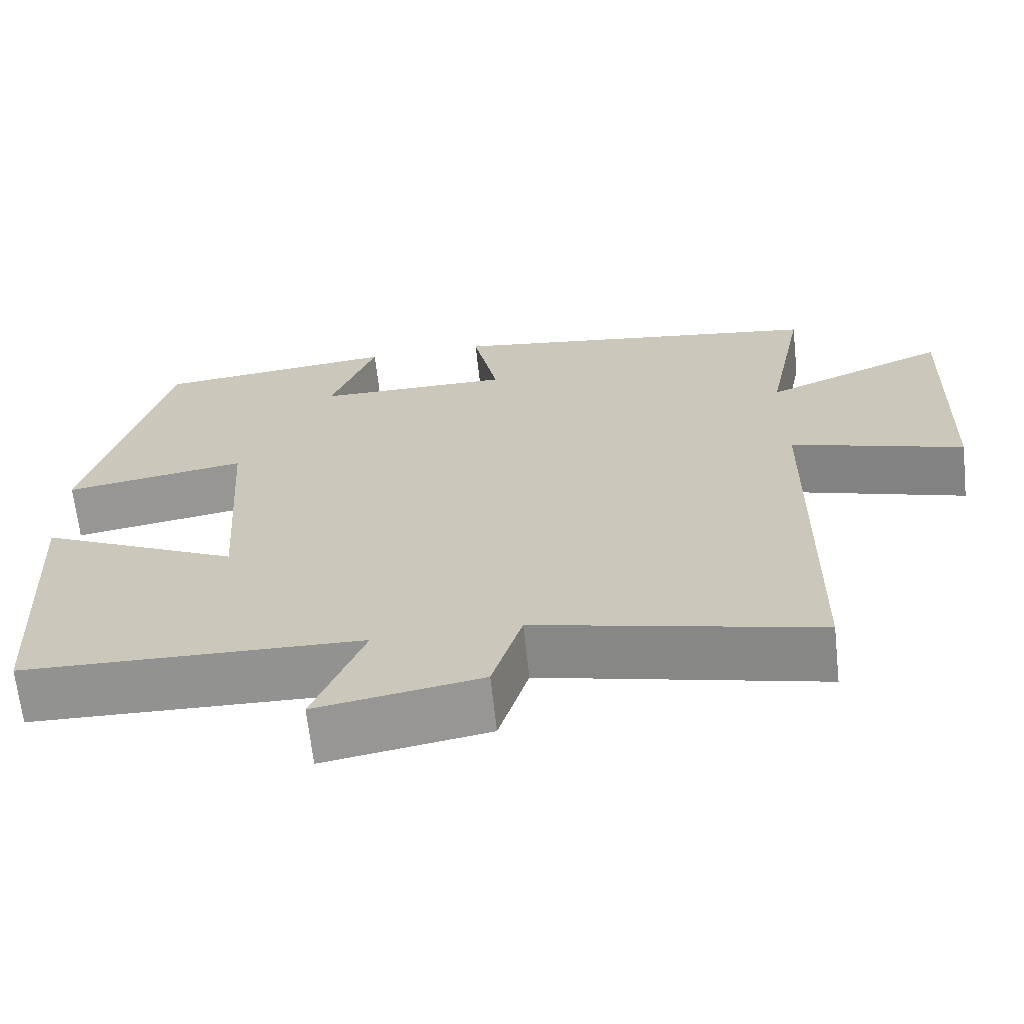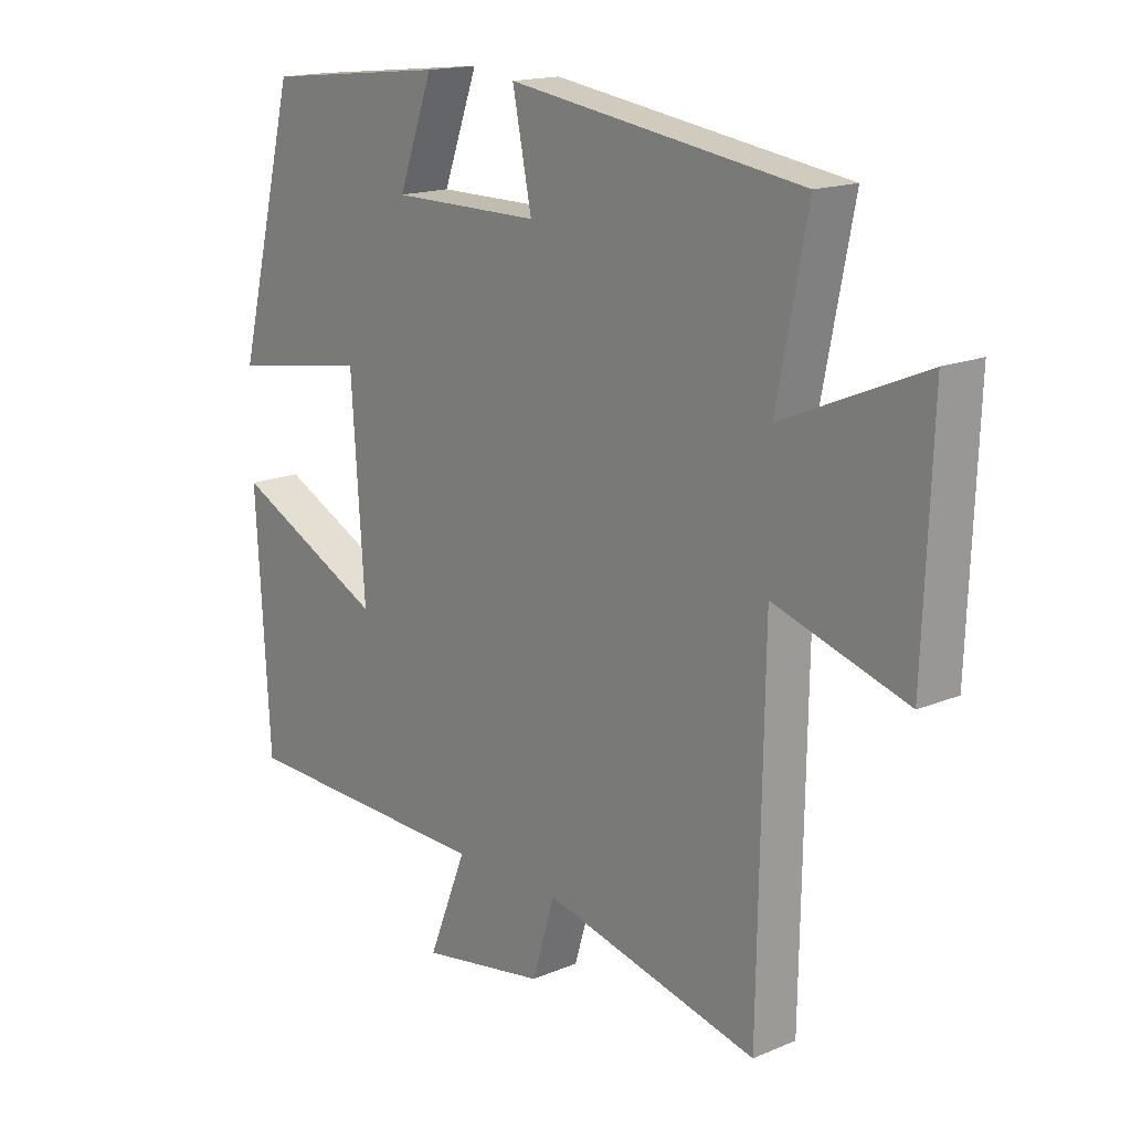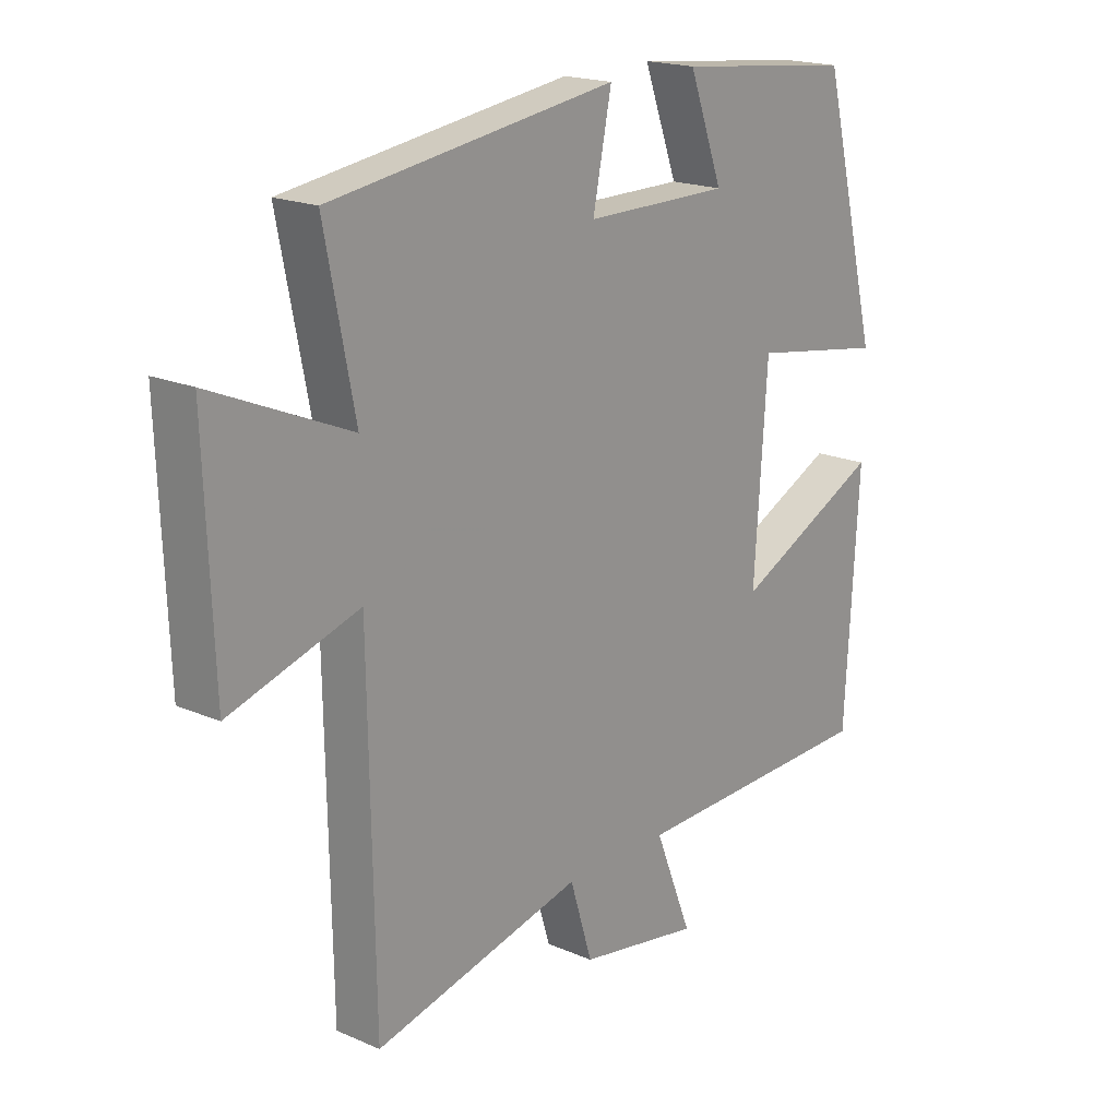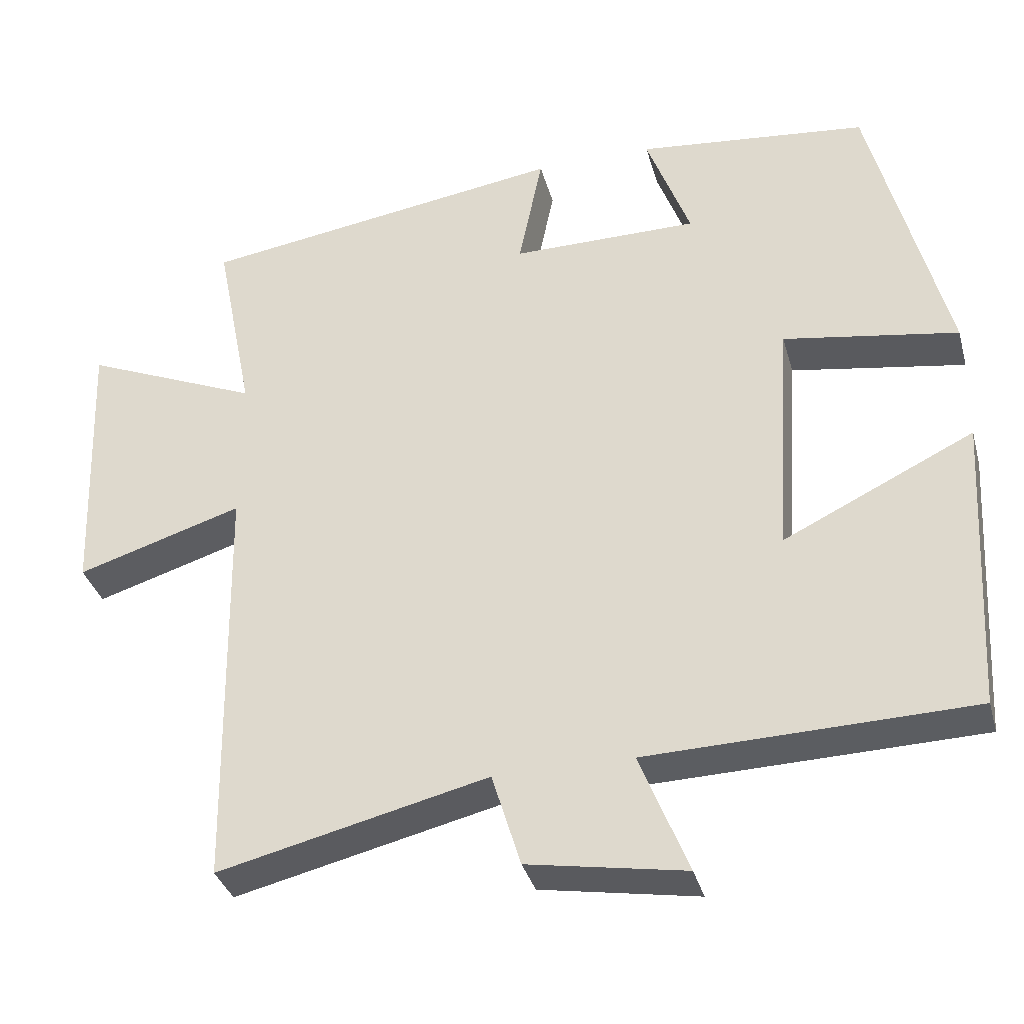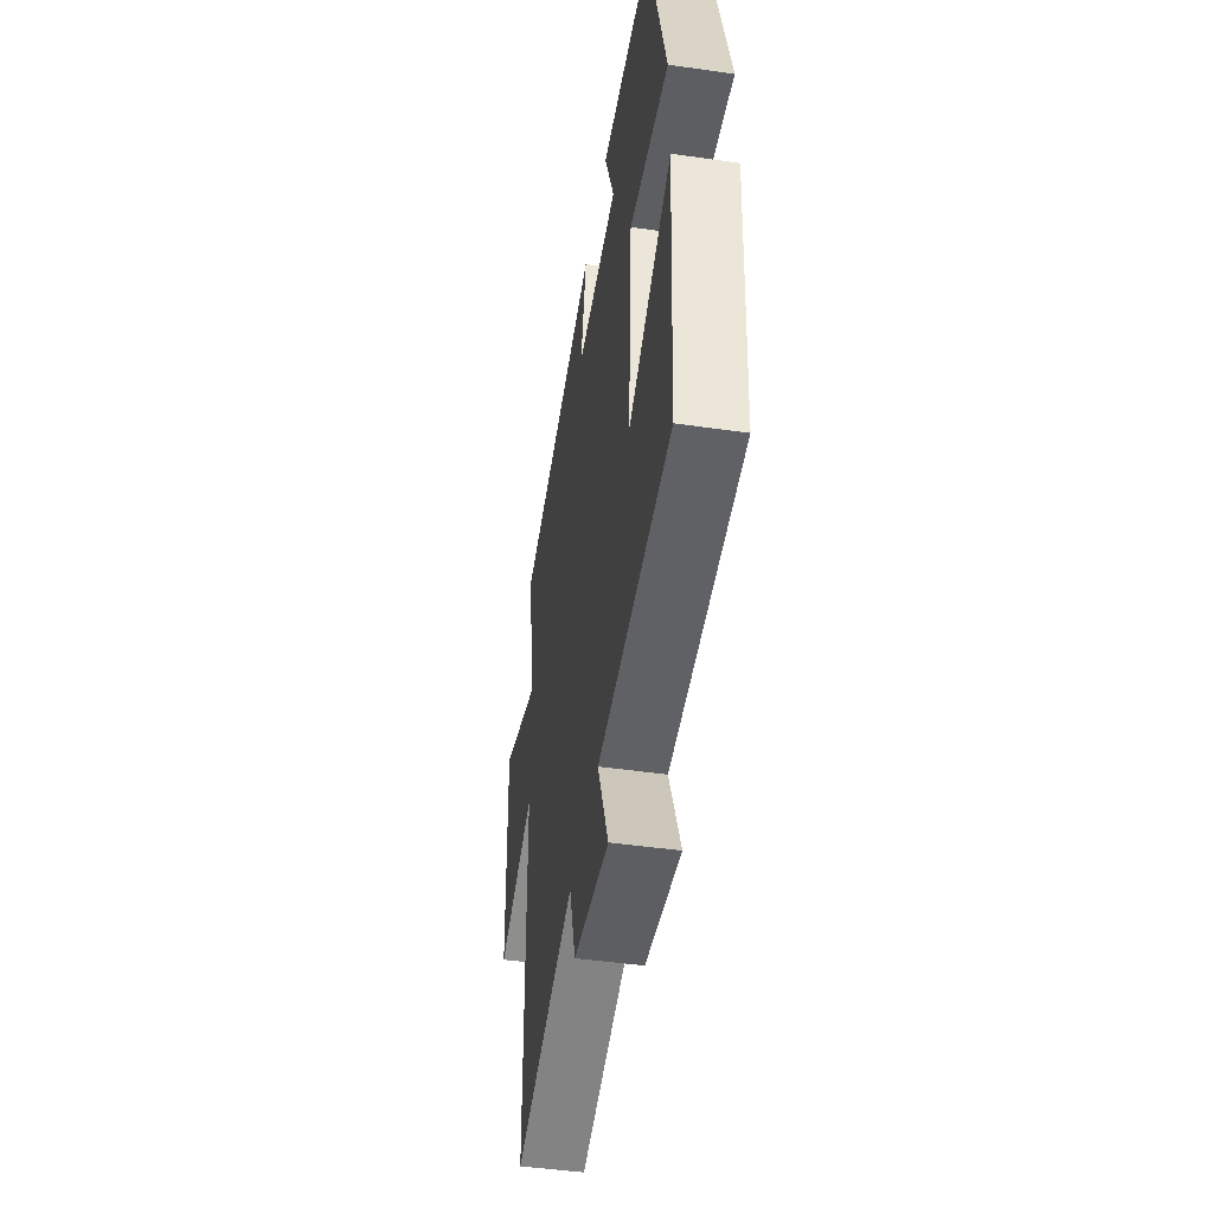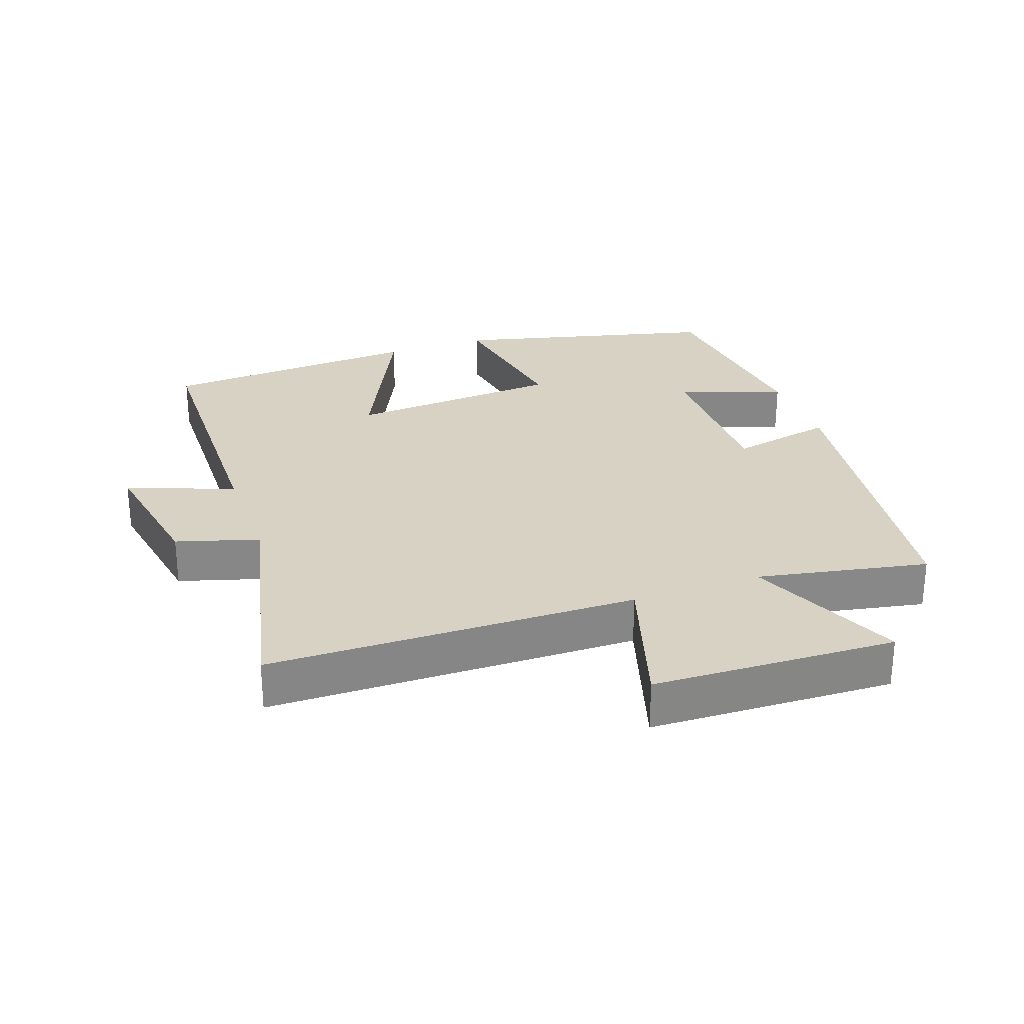
<metadata>
{"format":"obj","ext":"obj","renderer":"f3d","projection":"perspective","resolution":1024,"background":"white","views":[{"elev":-66.6,"azim":-173.8,"up":"+Z"},{"elev":16.4,"azim":-130.6,"up":"+Z"},{"elev":18.8,"azim":-50.4,"up":"+Z"},{"elev":-35.2,"azim":15.0,"up":"+Z"},{"elev":-47.7,"azim":80.9,"up":"+Z"},{"elev":27.7,"azim":-109.8,"up":"+Y"}]}
</metadata>
<code>
v -0.491 0.07 -0.585
v -0.5 0.07 -0.028
v -0.72 0.07 -0.096
v -0.734 0.07 0.272
v -0.5 0.07 0.172
v -0.551 0.07 0.429
v -0.064 0.07 0.5
v -0.096 0.07 0.343
v 0.152 0.07 0.343
v 0.094 0.07 0.5
v 0.4 0.07 0.467
v 0.5 0.07 0.071
v 0.269 0.07 0.109
v 0.247 0.07 -0.215
v 0.5 0.07 -0.093
v 0.477 0.07 -0.489
v 0.048 0.07 -0.5
v 0.112 0.07 -0.661
v -0.096 0.07 -0.625
v -0.134 0.07 -0.5
v -0.491 0 -0.585
v -0.5 0 -0.028
v -0.72 0 -0.096
v -0.734 0 0.272
v -0.5 0 0.172
v -0.551 0 0.429
v -0.064 0 0.5
v -0.096 0 0.343
v 0.152 0 0.343
v 0.094 0 0.5
v 0.4 0 0.467
v 0.5 0 0.071
v 0.269 0 0.109
v 0.247 0 -0.215
v 0.5 0 -0.093
v 0.477 0 -0.489
v 0.048 0 -0.5
v 0.112 0 -0.661
v -0.096 0 -0.625
v -0.134 0 -0.5
f 17 18 19 20
f 16 17 20
f 15 16 20
f 14 15 20
f 20 1 2
f 14 20 2
f 13 14 2
f 11 12 13
f 10 11 13
f 9 10 13
f 8 9 13 2
f 5 6 7 8
f 5 8 2 3
f 3 4 5
f 40 39 38 37
f 40 37 36
f 40 36 35
f 40 35 34
f 22 21 40
f 22 40 34
f 22 34 33
f 33 32 31
f 33 31 30
f 33 30 29
f 22 33 29 28
f 28 27 26 25
f 23 22 28 25
f 25 24 23
f 1 21 22 2
f 2 22 23 3
f 3 23 24 4
f 4 24 25 5
f 5 25 26 6
f 6 26 27 7
f 7 27 28 8
f 8 28 29 9
f 9 29 30 10
f 10 30 31 11
f 11 31 32 12
f 12 32 33 13
f 13 33 34 14
f 14 34 35 15
f 15 35 36 16
f 16 36 37 17
f 17 37 38 18
f 18 38 39 19
f 19 39 40 20
f 20 40 21 1

</code>
